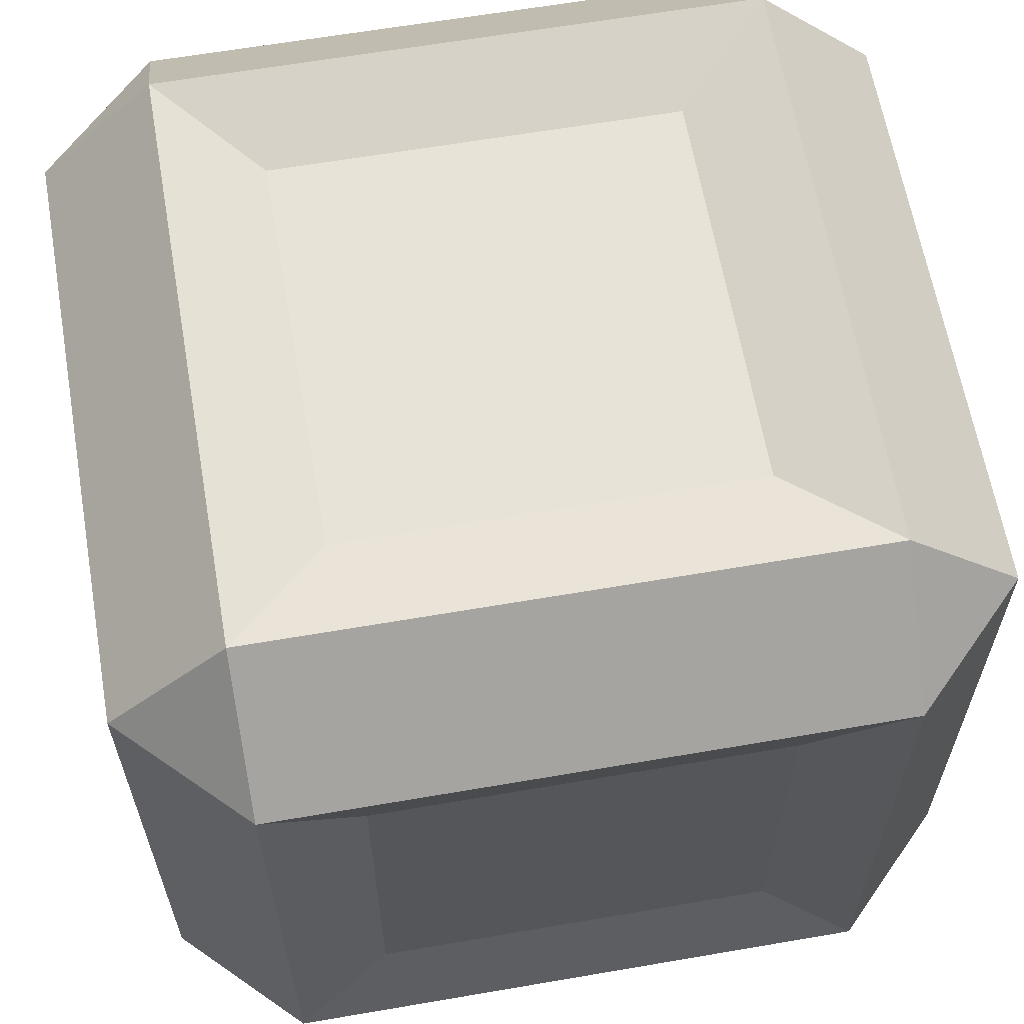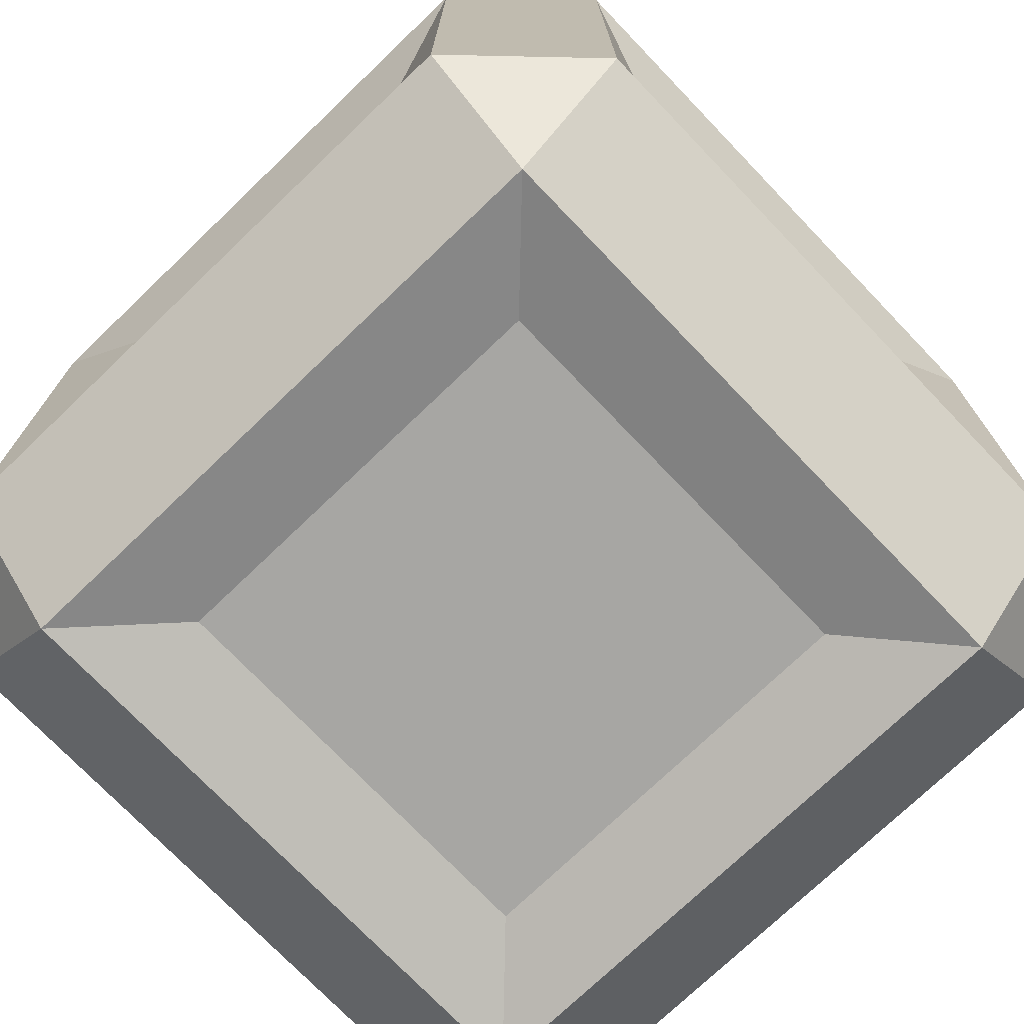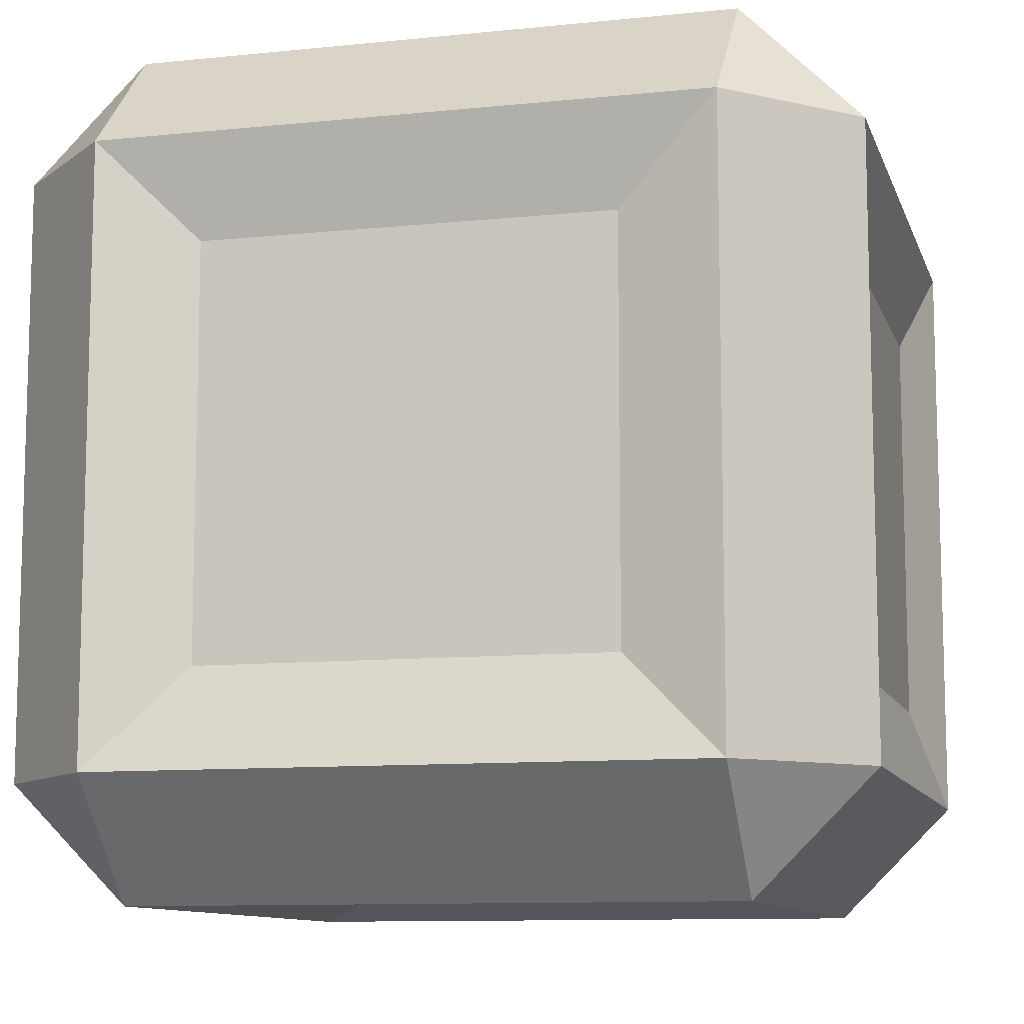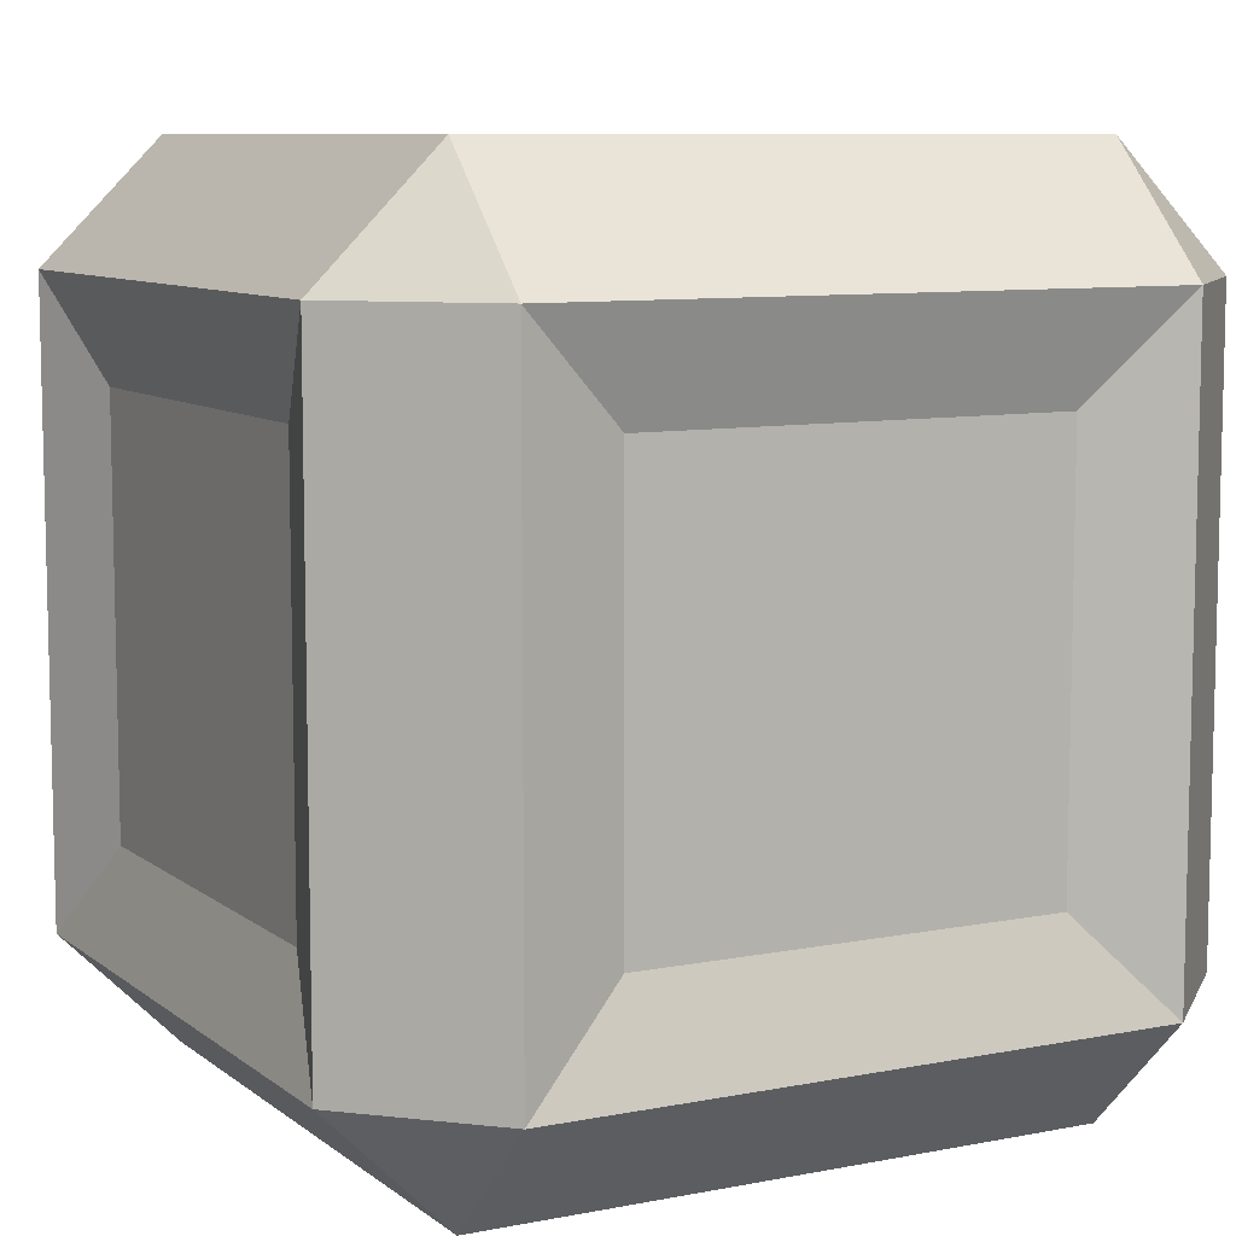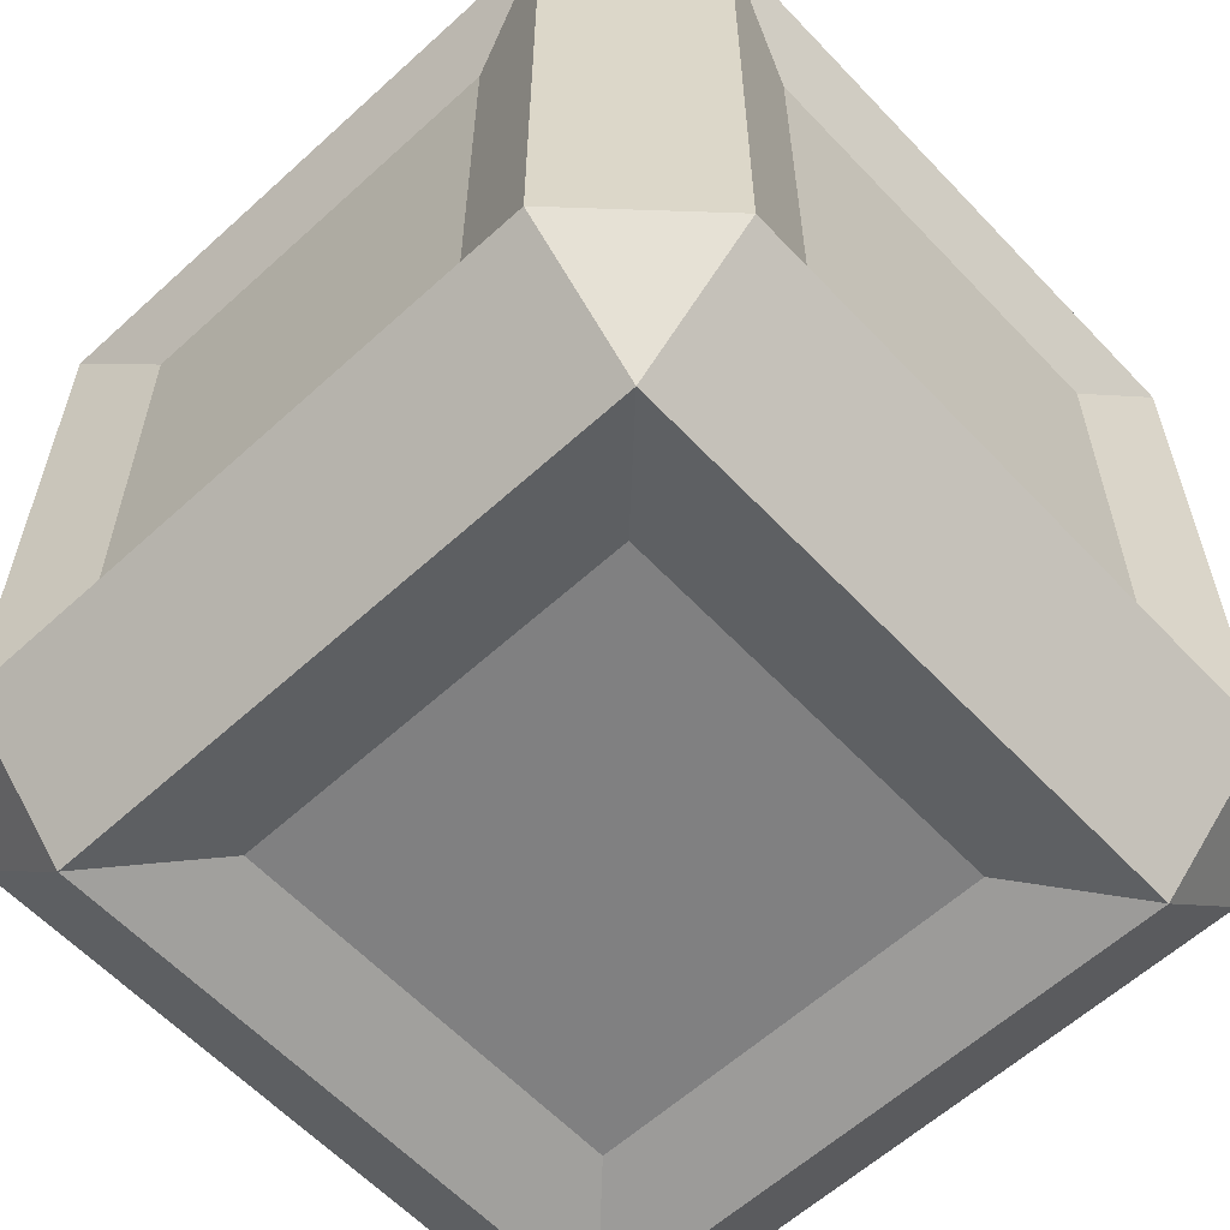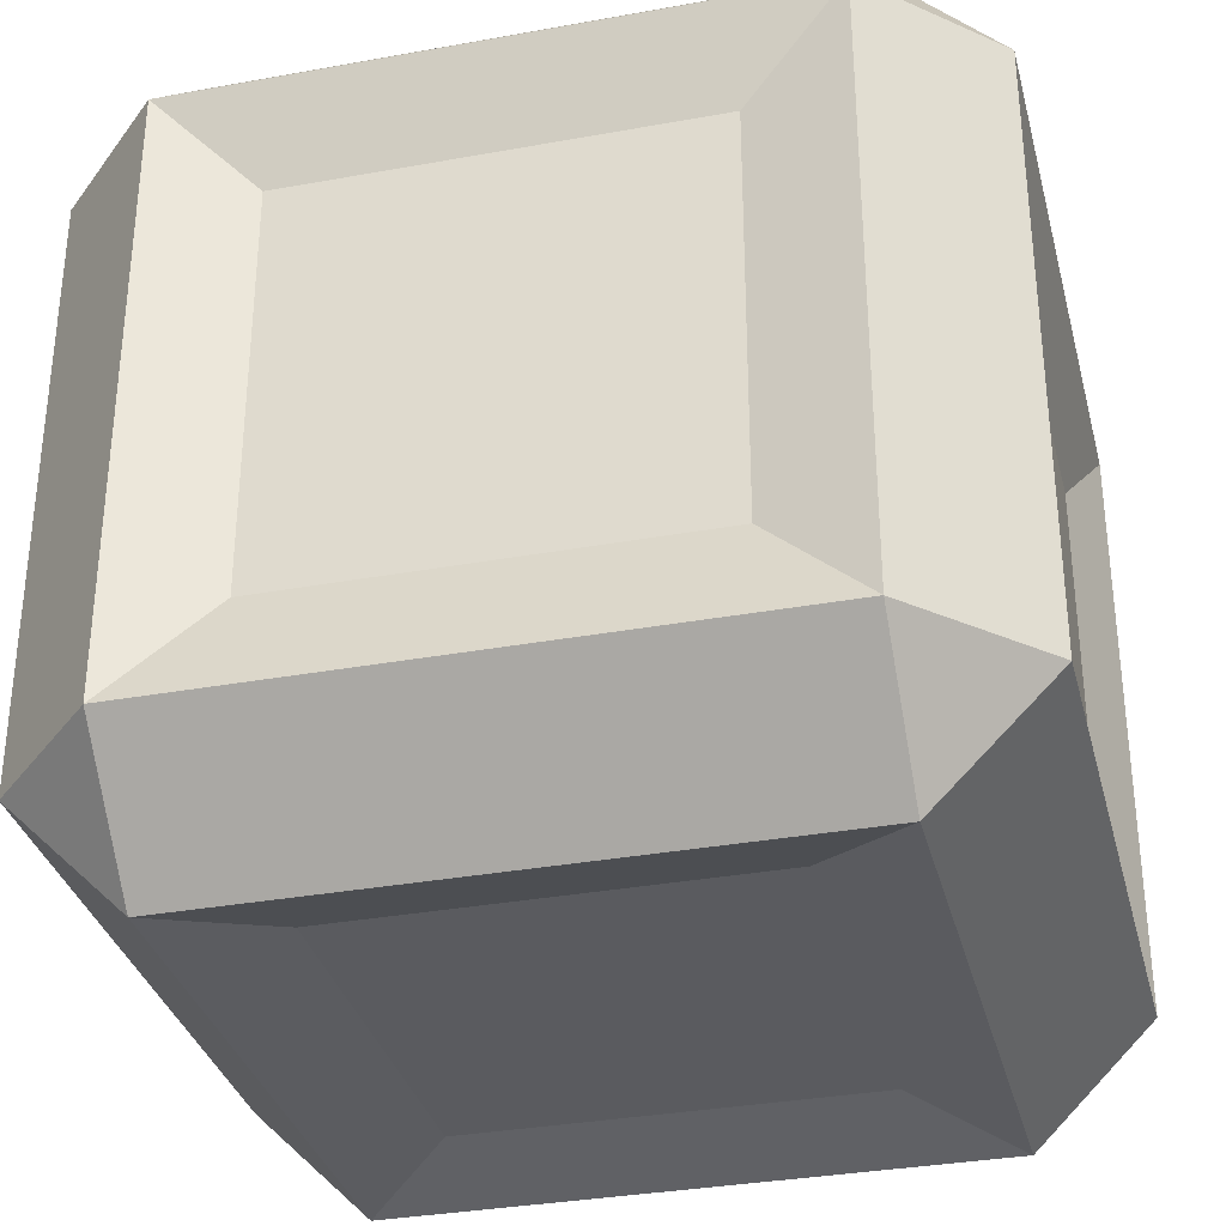
<metadata>
{"format":"obj","ext":"obj","renderer":"f3d","projection":"perspective","resolution":1024,"background":"white","views":[{"elev":62.6,"azim":-9.9,"up":"+Z"},{"elev":-74.2,"azim":43.8,"up":"+Z"},{"elev":-10.2,"azim":104.8,"up":"+Z"},{"elev":8.6,"azim":-28.1,"up":"+Y"},{"elev":-60.1,"azim":-47.0,"up":"+Z"},{"elev":-33.4,"azim":-166.0,"up":"+Z"}]}
</metadata>
<code>
o Cube
v 0.484 0.484 -0.9303
v 0.484 0.9303 -0.484
v 0.9303 0.484 -0.484
v 0.484 -0.9303 -0.484
v 0.484 -0.484 -0.9303
v 0.9303 -0.484 -0.484
v 0.9303 0.484 0.484
v 0.484 0.9303 0.484
v 0.484 0.484 0.9303
v 0.9303 -0.484 0.484
v 0.484 -0.484 0.9303
v 0.484 -0.9303 0.484
v -0.484 0.484 -0.9303
v -0.9303 0.484 -0.484
v -0.484 0.9303 -0.484
v -0.9303 -0.484 -0.484
v -0.484 -0.484 -0.9303
v -0.484 -0.9303 -0.484
v -0.9303 0.484 0.484
v -0.484 0.484 0.9303
v -0.484 0.9303 0.484
v -0.484 -0.9303 0.484
v -0.484 -0.484 0.9303
v -0.9303 -0.484 0.484
v -0.7185 -1 -0.7185
v -0.7185 -1 0.7185
v -1 -0.7185 0.7185
v -1 -0.7185 -0.7185
v 0.7185 -1 -0.7185
v -0.7185 -0.7185 -1
v 0.7185 -0.7185 -1
v 1 0.7185 -0.7185
v 1 -0.7185 -0.7185
v 0.7185 0.7185 -1
v -0.7185 -0.7185 1
v -0.7185 0.7185 1
v -1 0.7185 0.7185
v 0.7185 0.7185 1
v 0.7185 -0.7185 1
v 1 -0.7185 0.7185
v 1 0.7185 0.7185
v -0.7185 0.7185 -1
v -1 0.7185 -0.7185
v 0.7185 1 0.7185
v -0.7185 1 0.7185
v 0.7185 1 -0.7185
v 0.7185 -1 0.7185
v -0.7185 1 -0.7185
f 18 4 12 22
f 24 19 14 16
f 11 9 20 23
f 2 15 21 8
f 6 3 7 10
f 34 46 32
f 29 31 33
f 41 44 38
f 40 39 47
f 42 43 48
f 28 30 25
f 37 36 45
f 26 35 27
f 25 26 27 28
f 29 25 30 31
f 32 33 31 34
f 35 36 37 27
f 38 39 40 41
f 42 30 28 43
f 44 45 36 38
f 46 44 41 32
f 26 47 39 35
f 45 48 43 37
f 48 46 34 42
f 47 29 33 40
f 17 13 1 5
f 18 22 26 25
f 24 16 28 27
f 4 18 25 29
f 17 5 31 30
f 3 6 33 32
f 5 1 34 31
f 23 20 36 35
f 19 24 27 37
f 9 11 39 38
f 10 7 41 40
f 13 17 30 42
f 16 14 43 28
f 8 21 45 44
f 20 9 38 36
f 2 8 44 46
f 7 3 32 41
f 22 12 47 26
f 11 23 35 39
f 21 15 48 45
f 14 19 37 43
f 15 2 46 48
f 1 13 42 34
f 12 4 29 47
f 6 10 40 33

</code>
